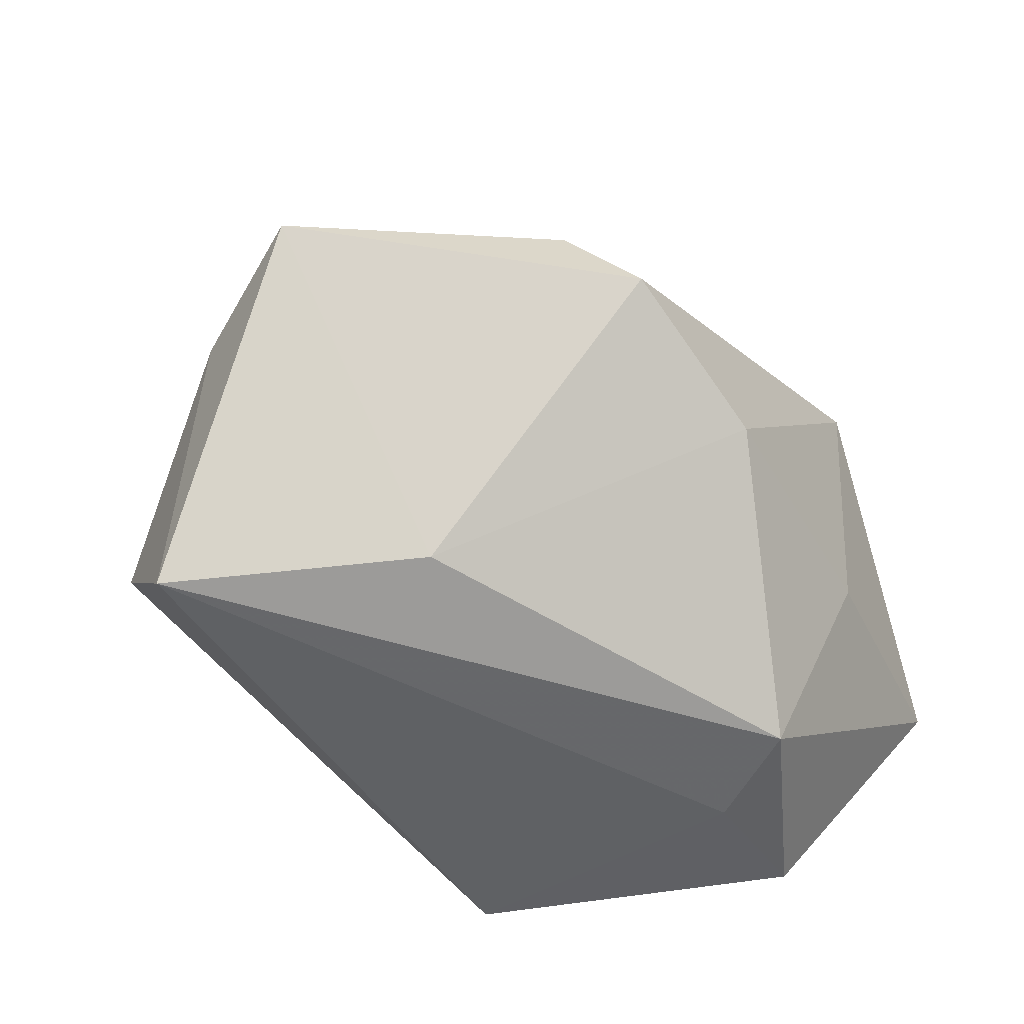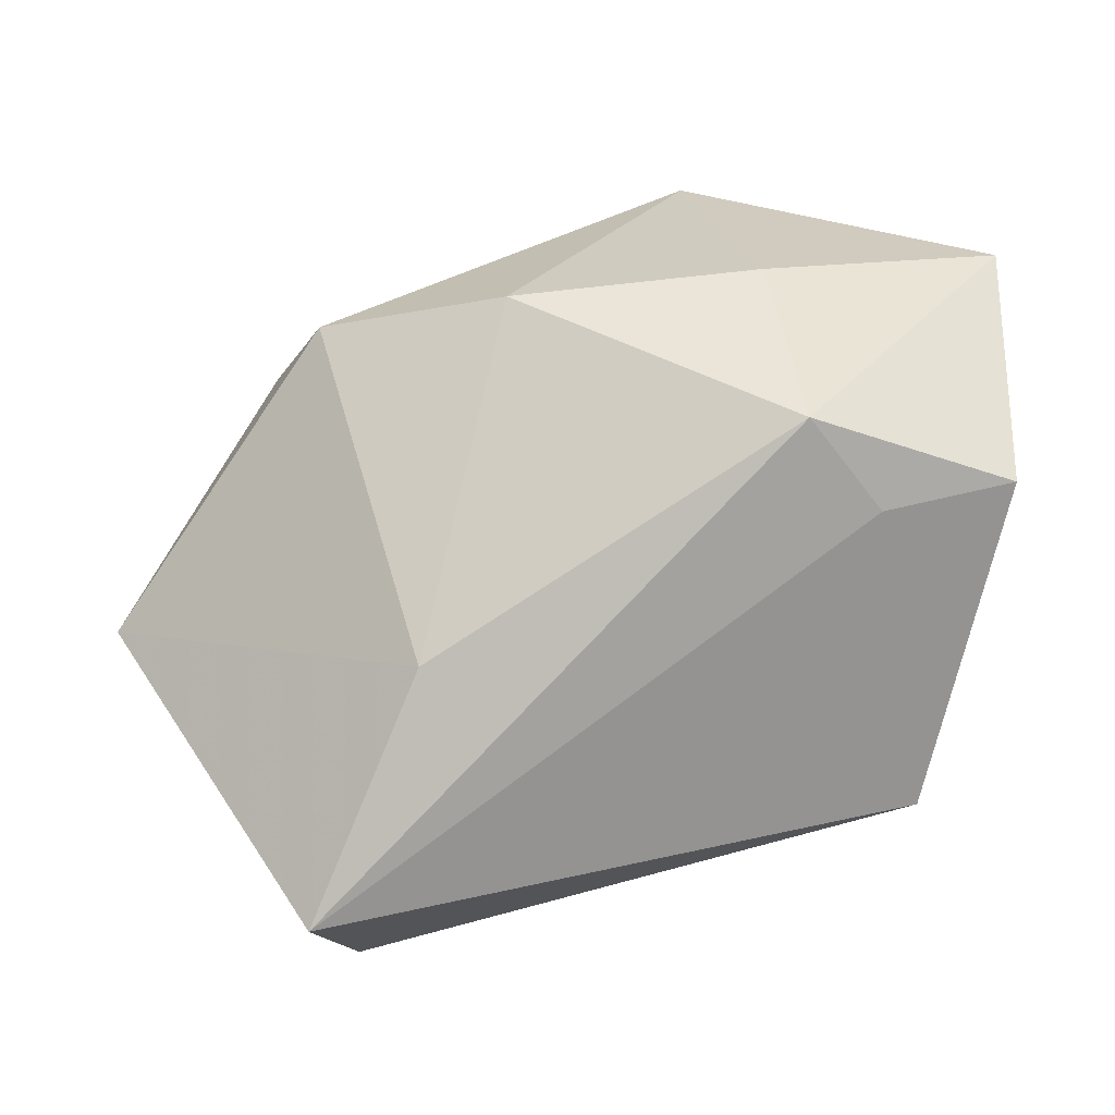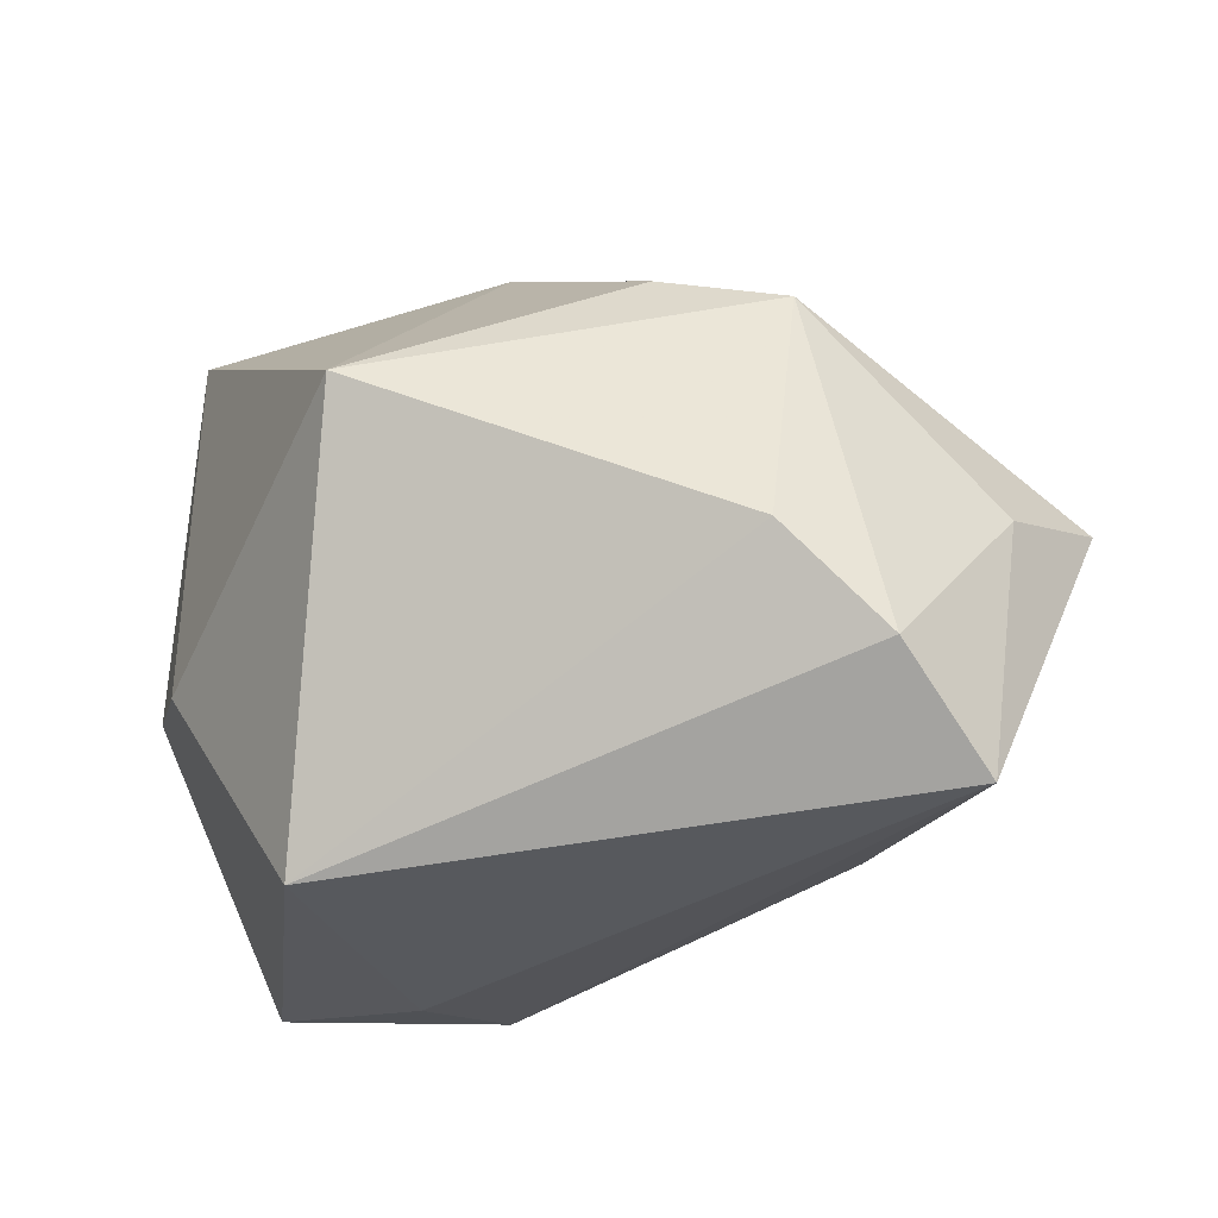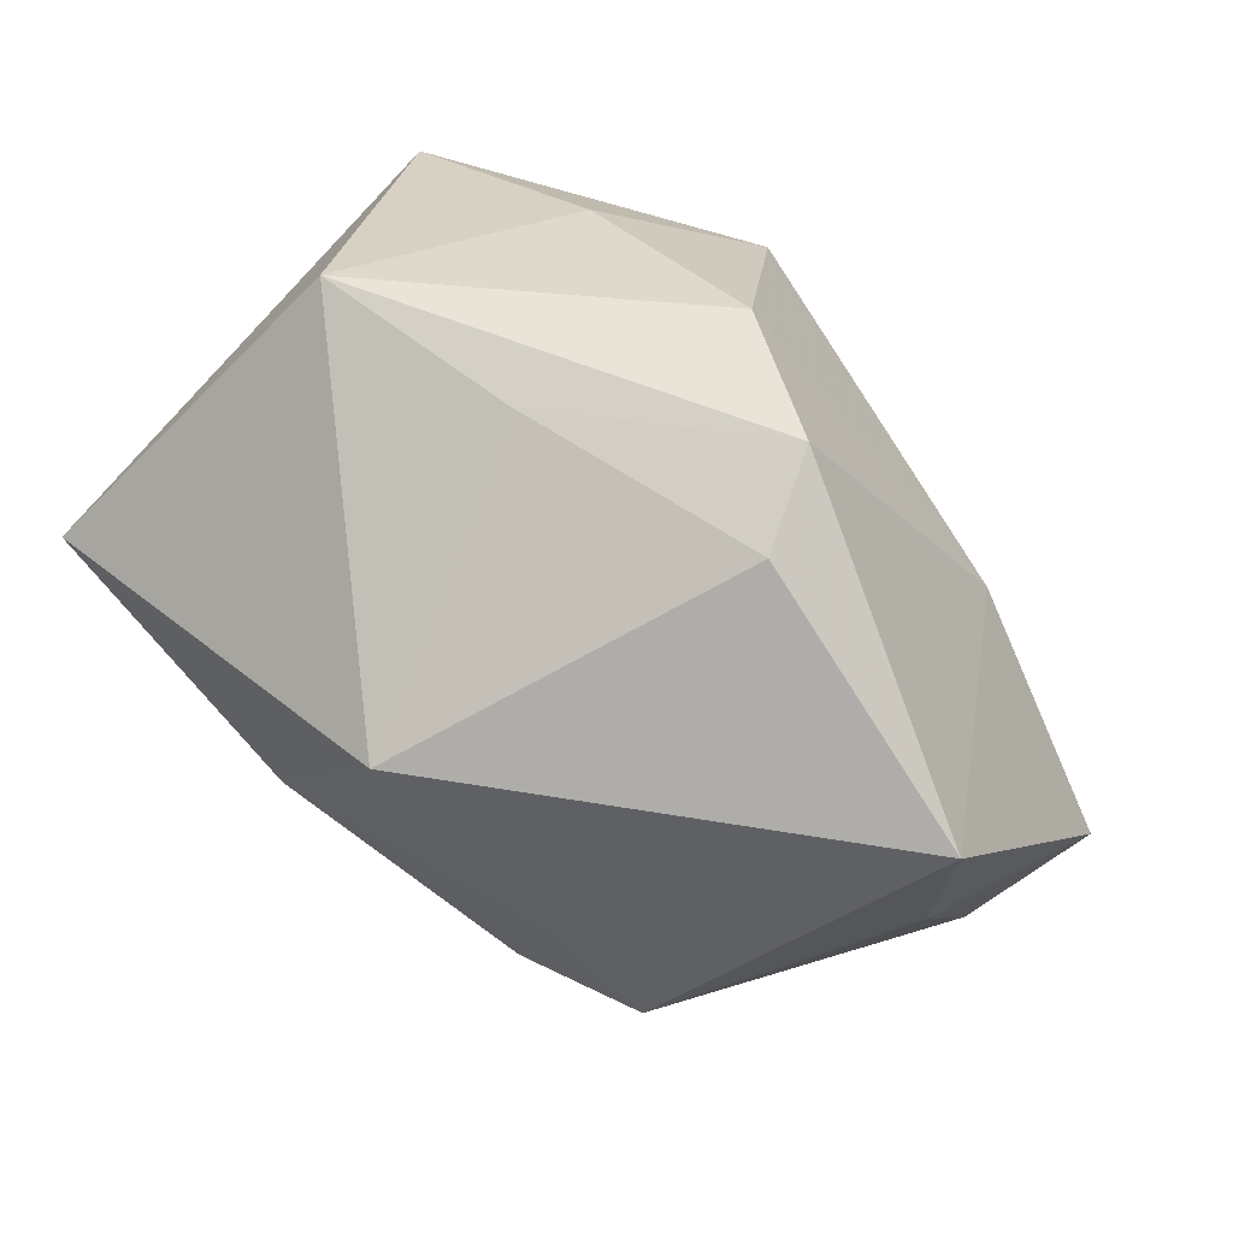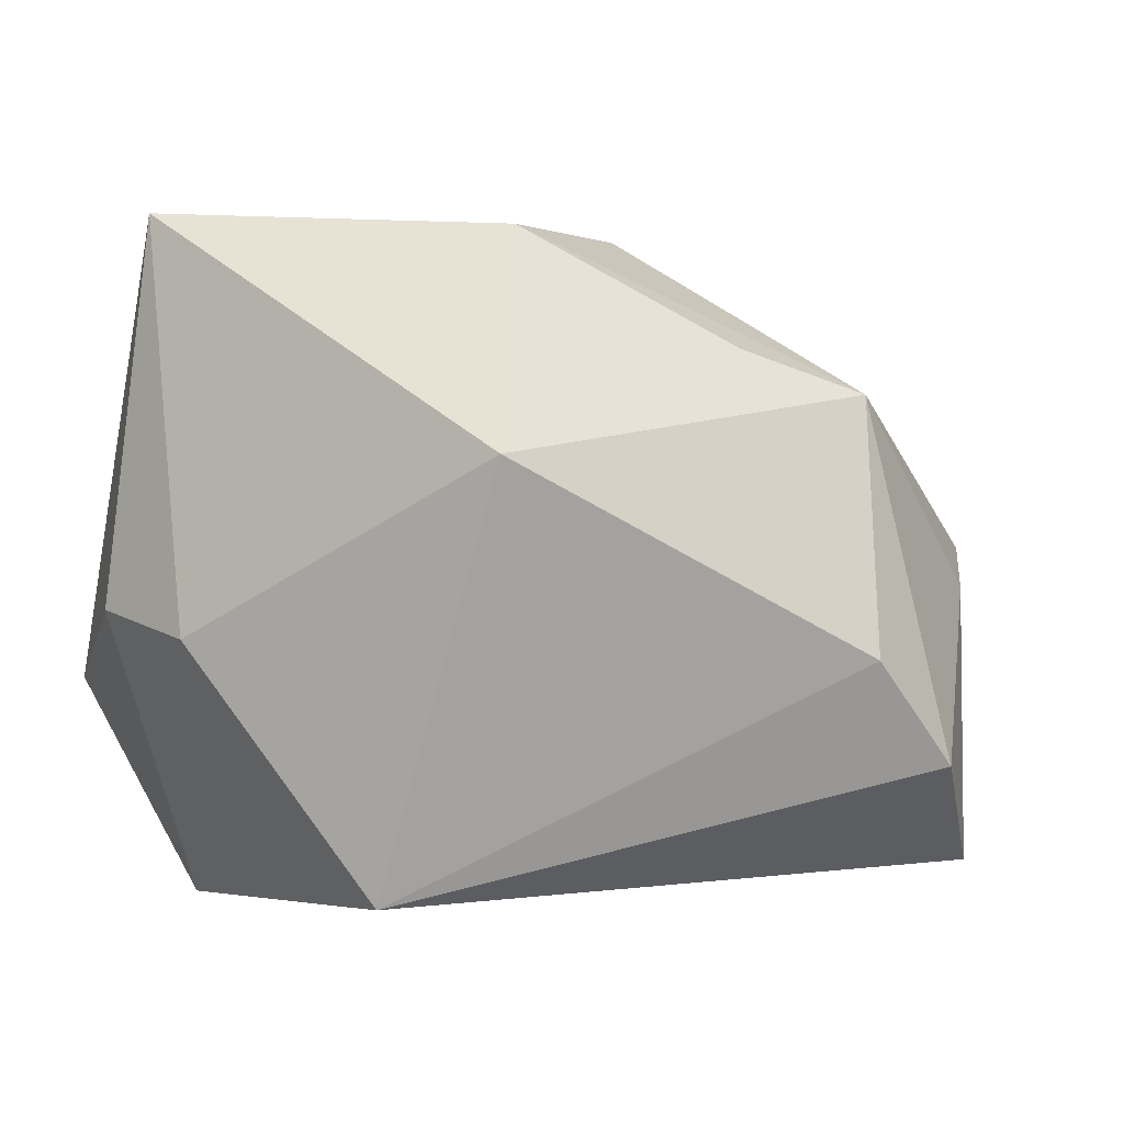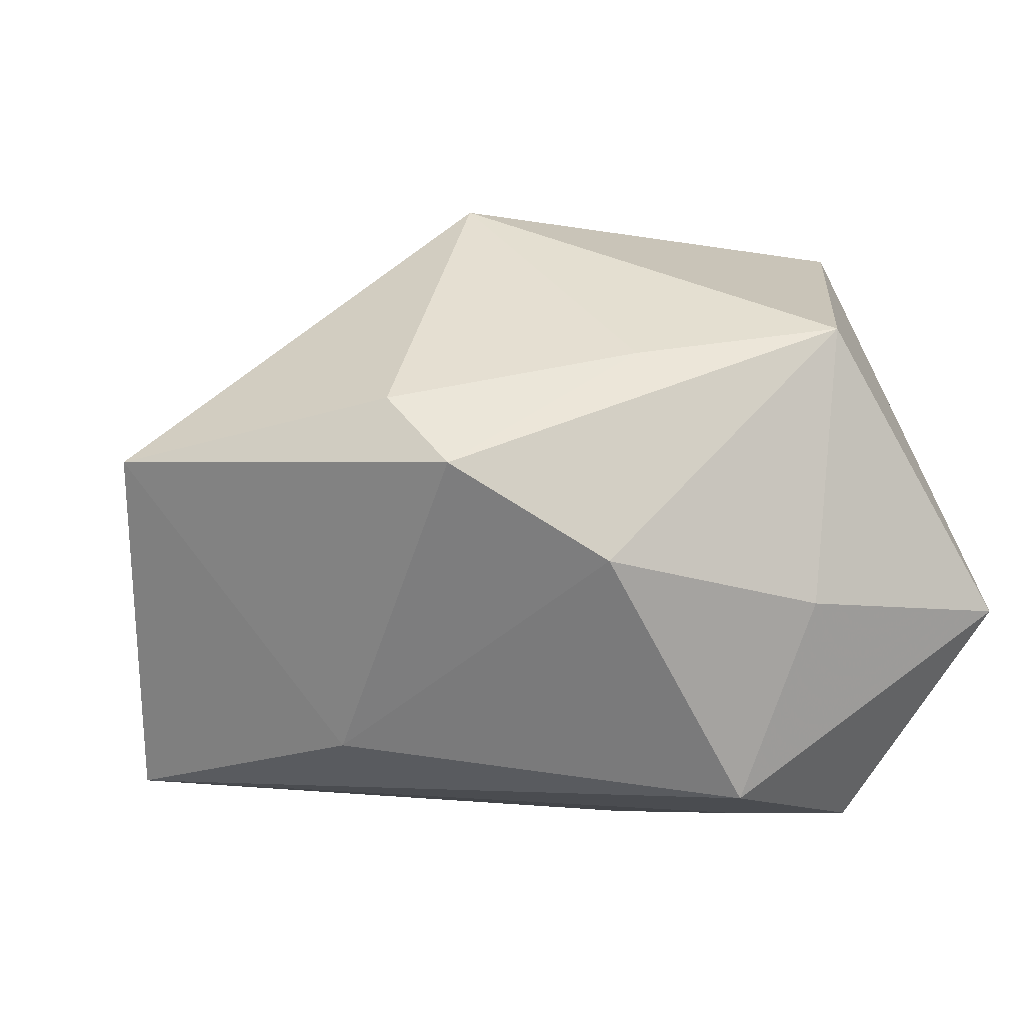
<metadata>
{"format":"obj","ext":"obj","renderer":"f3d","projection":"perspective","resolution":1024,"background":"white","views":[{"elev":-43.8,"azim":-62.9,"up":"+Y"},{"elev":22.5,"azim":-19.1,"up":"+Z"},{"elev":-28.8,"azim":-172.1,"up":"+Y"},{"elev":29.9,"azim":-132.1,"up":"+Z"},{"elev":-3.7,"azim":156.9,"up":"+Y"},{"elev":-7.1,"azim":-31.8,"up":"+Y"}]}
</metadata>
<code>
v 0.0306 -0.03346 0.01679
v -0.05367 0.004995 -0.003551
v 0.04303 -0.003424 0.007844
v -0.006807 0.01683 0.02785
v 0.003805 0.03734 -0.009271
v -0.02677 0.0183 -0.02942
v -0.0116 0.03812 4.039e-05
v -0.02452 -0.009066 -0.03575
v 0.01594 0.009773 -0.03575
v -0.02109 0.02575 -0.01837
v 0.01591 -0.03346 0.01549
v 0.01271 -0.01033 0.0341
v 0.02174 -0.03346 -0.01785
v -0.03404 0.01038 0.02071
v 0.03992 0.03789 0.003267
v 0.03972 -0.009991 0.03301
v 0.01596 0.02082 0.03474
v -0.01323 0.02245 -0.02787
v 0.03816 -0.006847 -0.004626
v -0.0293 -0.02582 0.002265
v -0.03472 -0.01963 -0.03229
v -0.03109 0.002719 0.02845
v -0.04567 -0.0003787 -0.01707
v 0.008496 -0.03171 0.0255
v -0.01396 -0.006961 0.03281
v -0.04216 -0.02963 -0.02268
f 13 26 21
f 16 15 17
f 3 15 16
f 23 21 26
f 6 21 23
f 5 15 9
f 9 13 8
f 13 21 8
f 8 6 9
f 8 21 6
f 22 20 25
f 25 17 22
f 24 20 26
f 24 25 20
f 19 13 9
f 19 3 13
f 9 15 19
f 15 3 19
f 9 6 18
f 18 5 9
f 6 5 18
f 7 17 15
f 15 5 7
f 16 24 1
f 13 3 1
f 1 3 16
f 12 24 16
f 25 24 12
f 16 17 12
f 17 25 12
f 10 5 6
f 10 7 5
f 11 24 26
f 11 1 24
f 11 26 13
f 13 1 11
f 17 7 4
f 7 14 4
f 22 17 4
f 4 14 22
f 2 14 7
f 7 10 2
f 6 23 2
f 2 10 6
f 2 23 26
f 22 14 2
f 2 20 22
f 26 20 2

</code>
